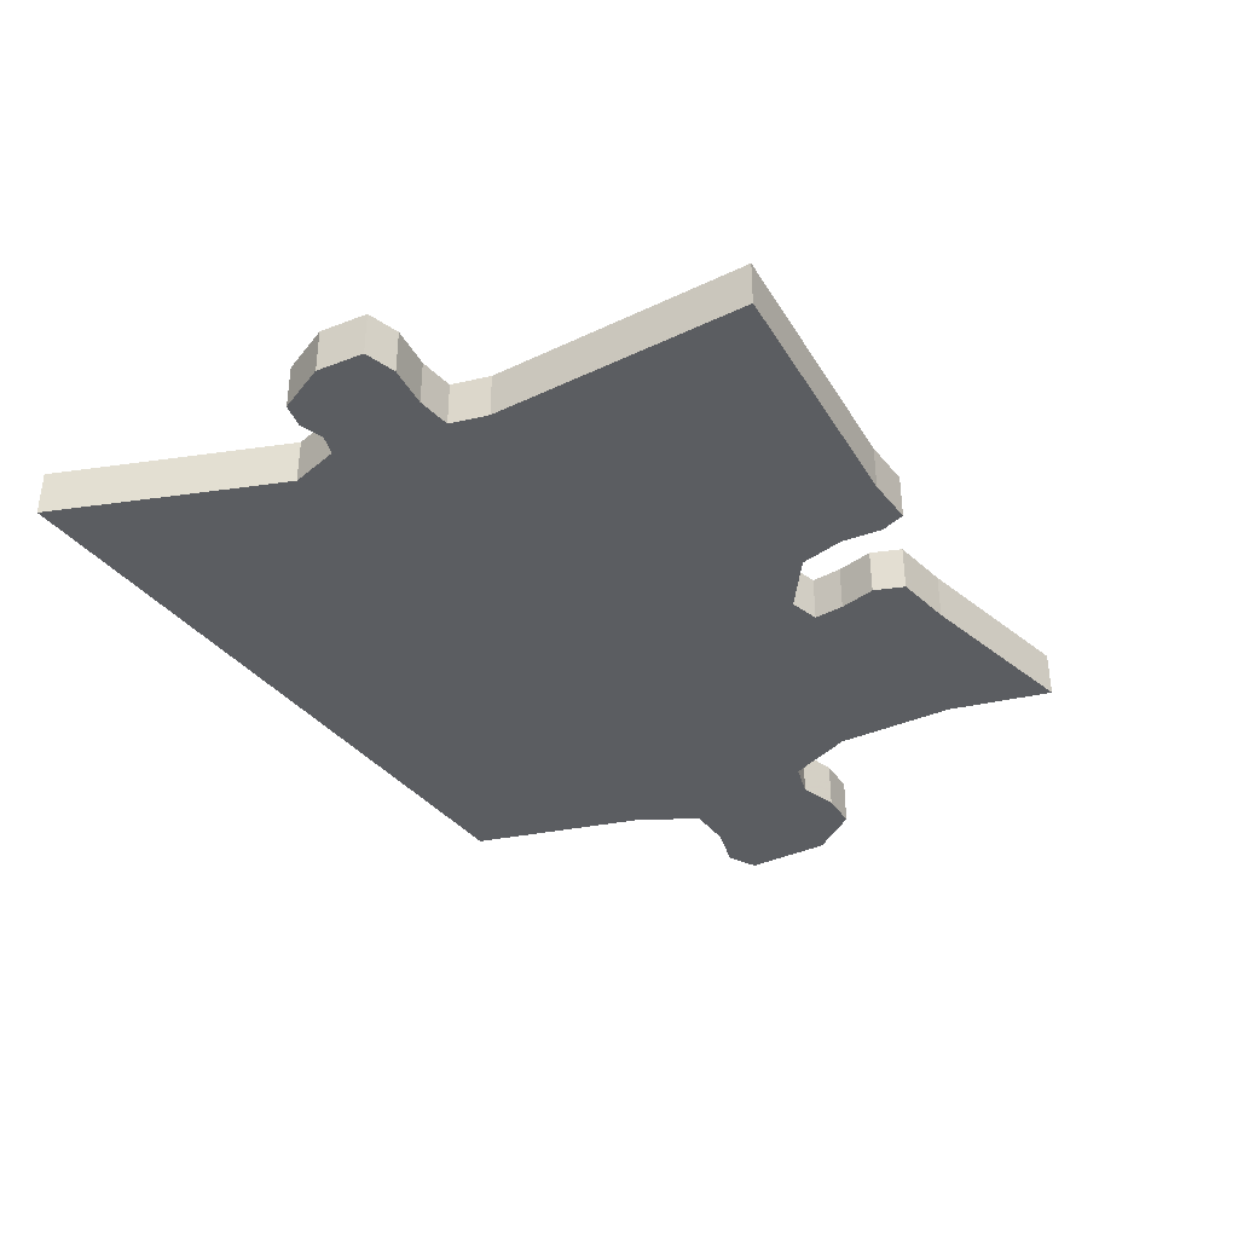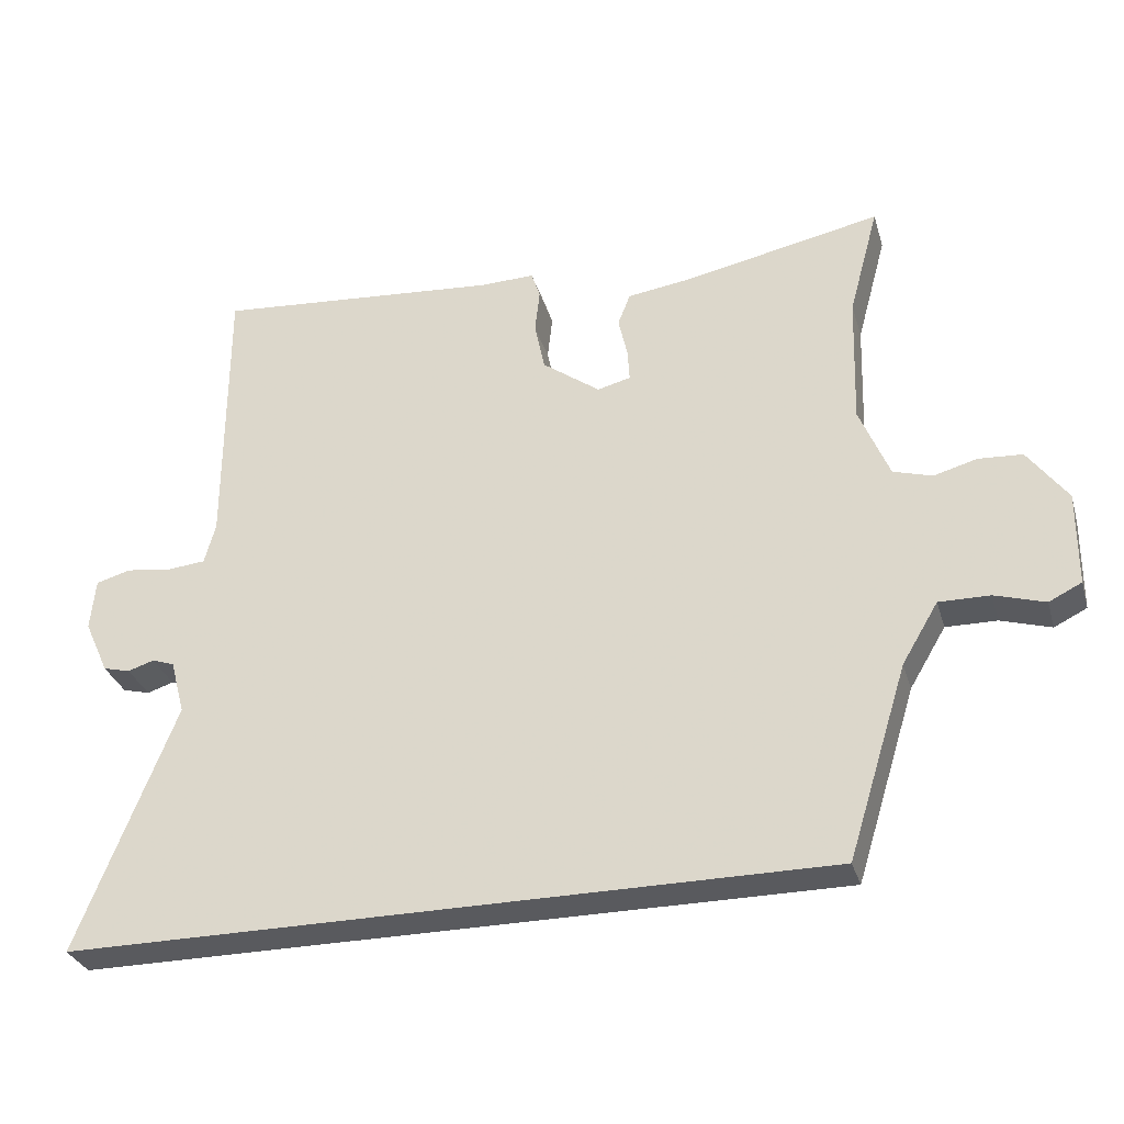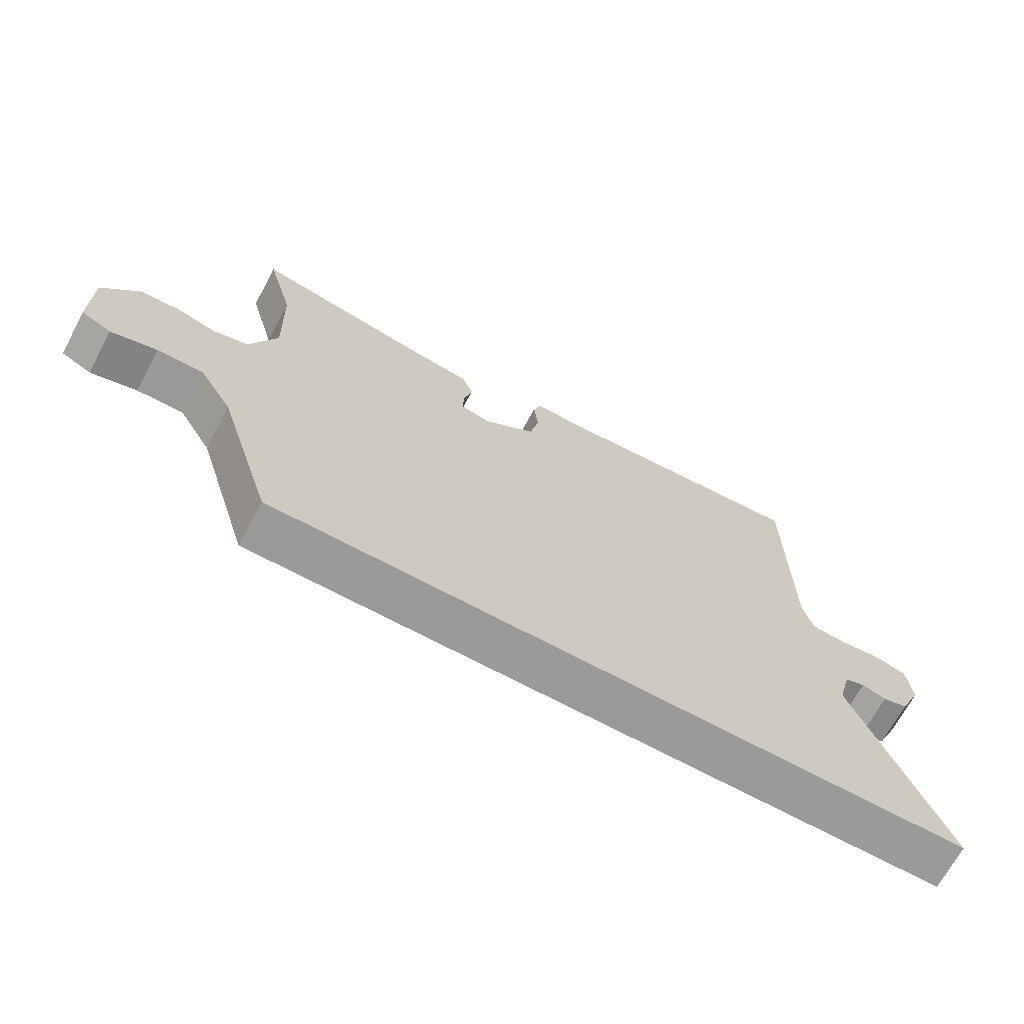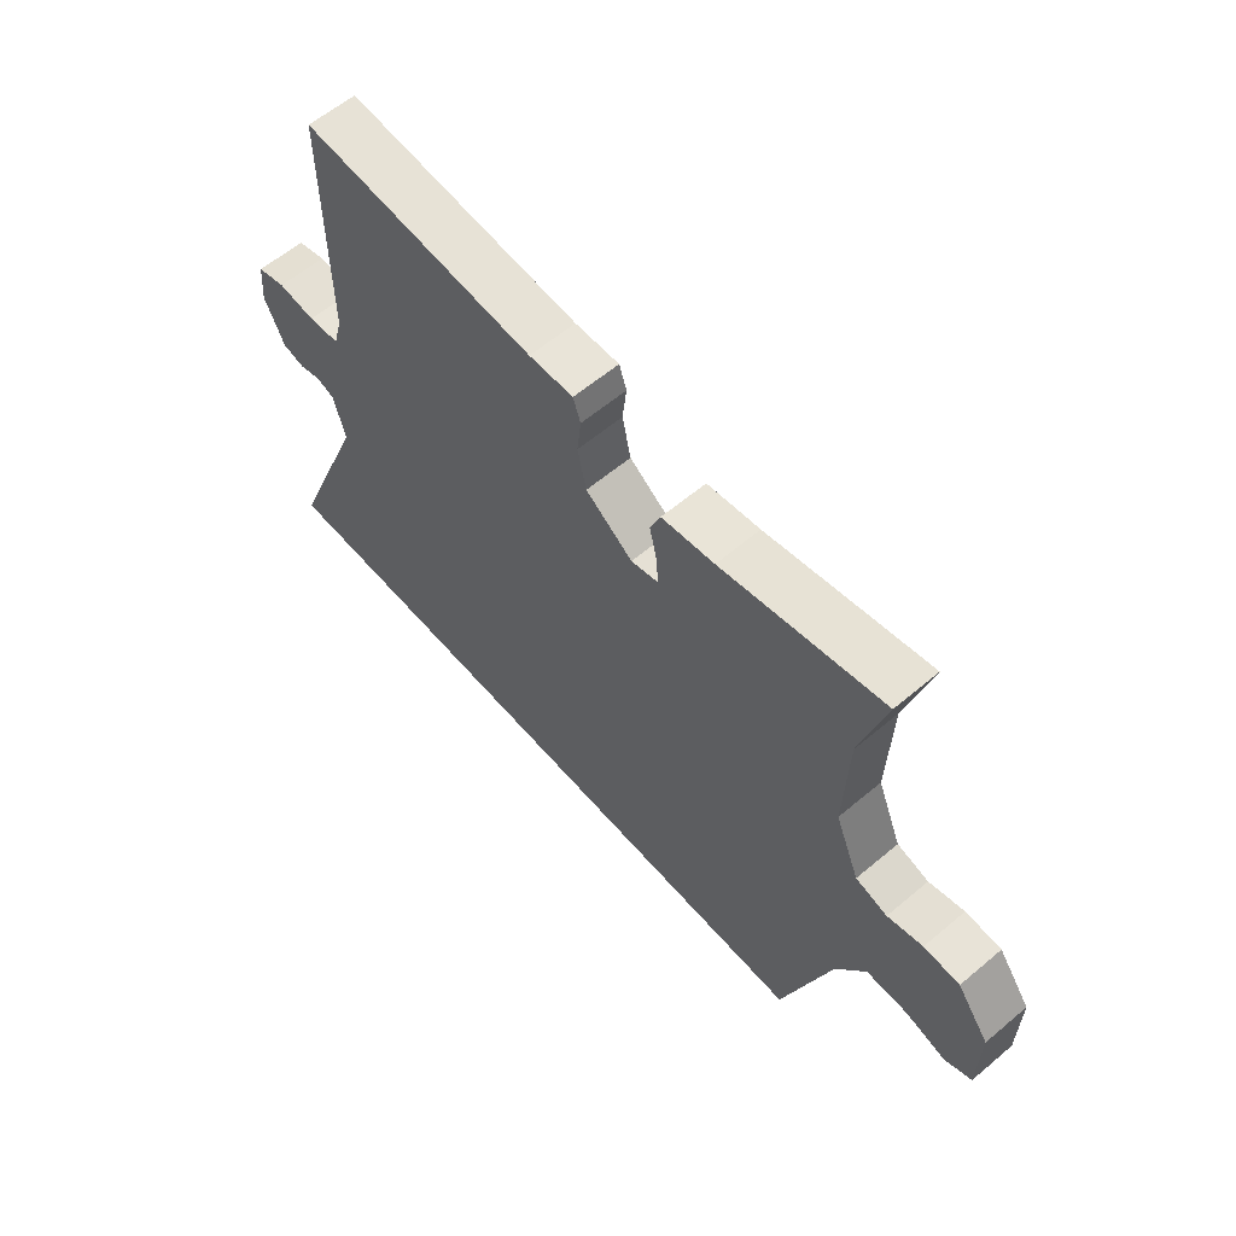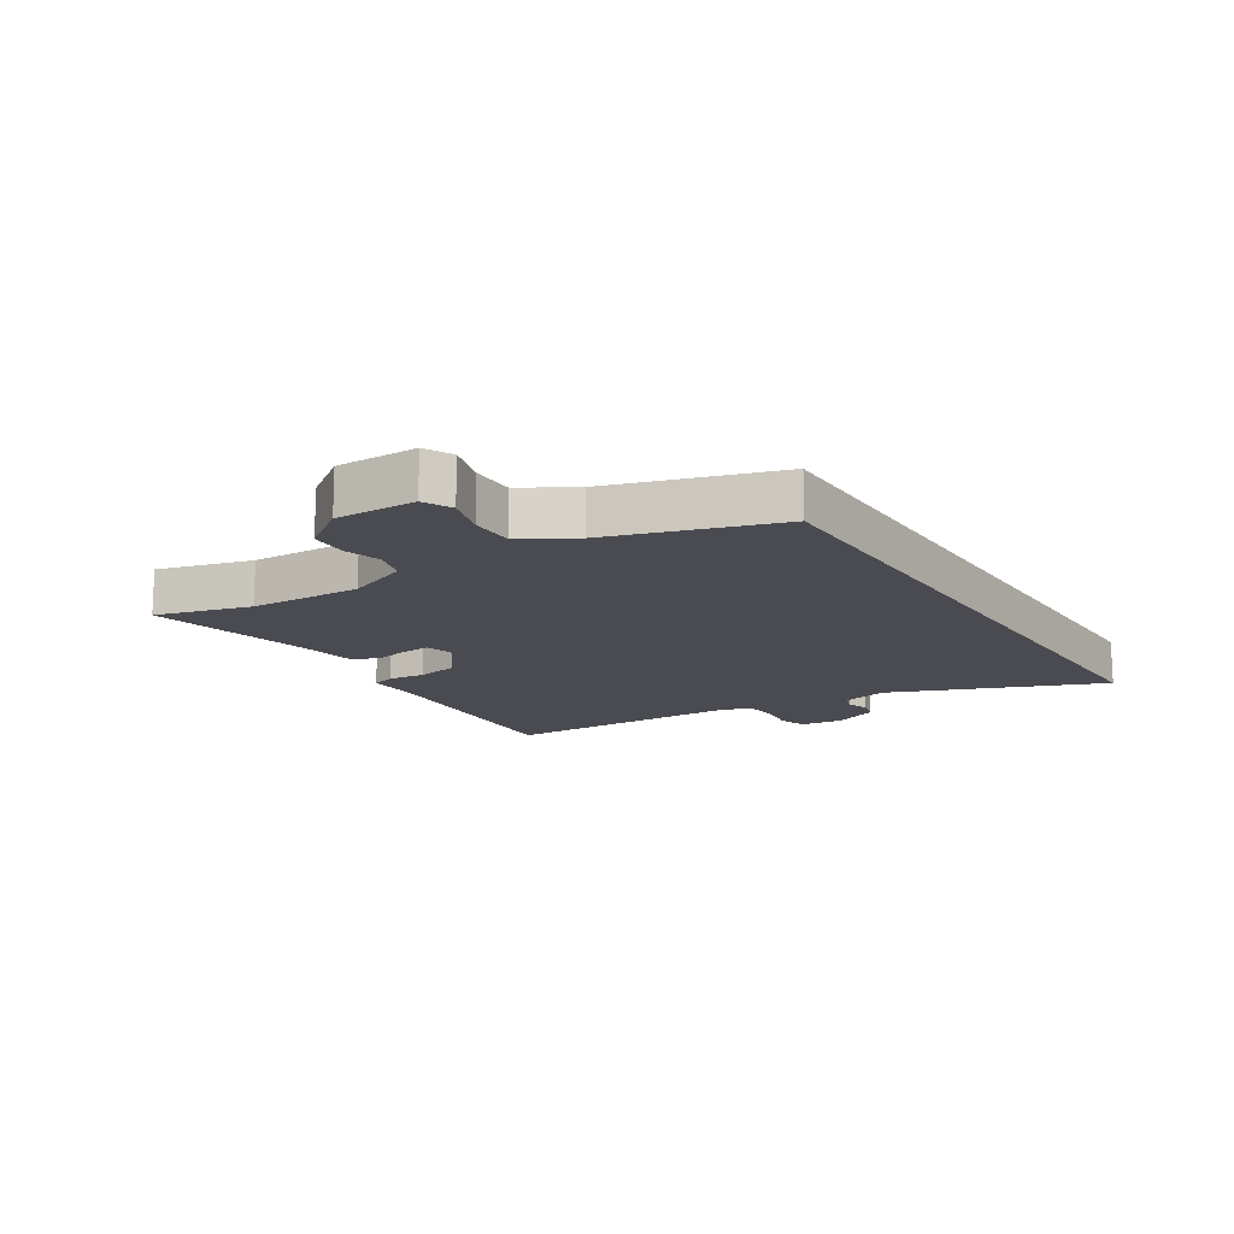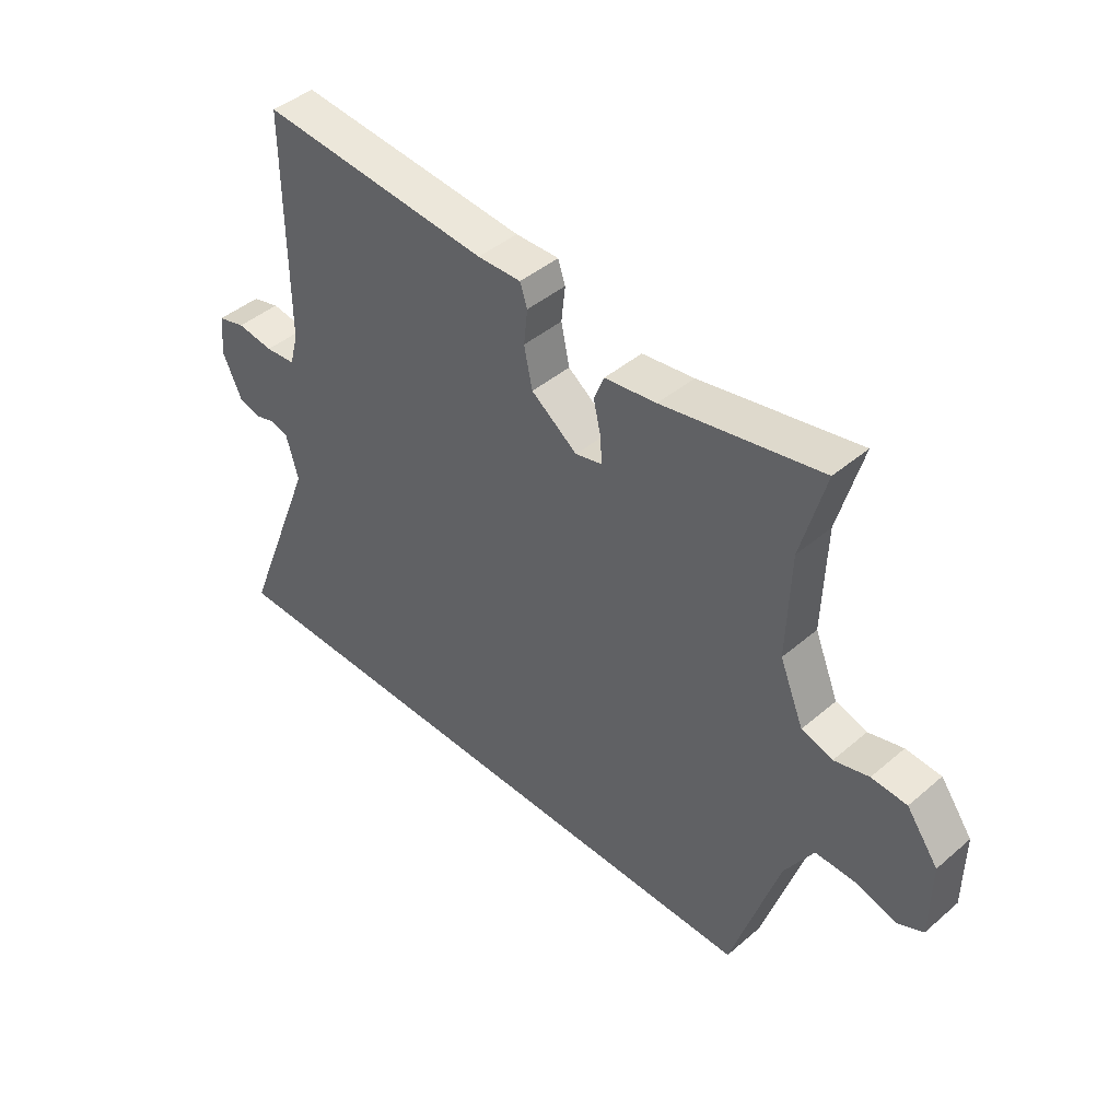
<metadata>
{"format":"obj","ext":"obj","renderer":"f3d","projection":"perspective","resolution":1024,"background":"white","views":[{"elev":-35.7,"azim":-57.8,"up":"+Y"},{"elev":-31.3,"azim":15.7,"up":"+Z"},{"elev":-69.2,"azim":151.7,"up":"+Z"},{"elev":60.4,"azim":49.3,"up":"+Z"},{"elev":-14.6,"azim":122.6,"up":"+Y"},{"elev":44.0,"azim":45.1,"up":"+Z"}]}
</metadata>
<code>
v -0.681 0.07 -0.5
v -0.541 0.07 -0.144
v -0.562 0.07 -0.066
v -0.594 0.07 -0.055
v -0.632 0.07 -0.067
v -0.671 0.07 -0.057
v -0.706 0.07 0.02
v -0.699 0.07 0.094
v -0.649 0.07 0.108
v -0.583 0.07 0.099
v -0.528 0.07 0.104
v -0.512 0.07 0.163
v -0.512 0.07 0.567
v -0.099 0.07 0.532
v -0.021 0.07 0.534
v -0.008 0.07 0.495
v -0.015 0.07 0.432
v 0 0.07 0.361
v 0.083 0.07 0.3
v 0.131 0.07 0.312
v 0.128 0.07 0.359
v 0.115 0.07 0.416
v 0.133 0.07 0.462
v 0.226 0.07 0.475
v 0.509 0.07 0.532
v 0.466 0.07 0.373
v 0.46 0.07 0.185
v 0.503 0.07 0.08
v 0.559 0.07 0.063
v 0.621 0.07 0.08
v 0.684 0.07 0.076
v 0.741 0.07 -0.002
v 0.74 0.07 -0.137
v 0.693 0.07 -0.16
v 0.621 0.07 -0.138
v 0.548 0.07 -0.137
v 0.496 0.07 -0.224
v 0.41 0.07 -0.5
v -0.681 0 -0.5
v -0.541 0 -0.144
v -0.562 0 -0.066
v -0.594 0 -0.055
v -0.632 0 -0.067
v -0.671 0 -0.057
v -0.706 0 0.02
v -0.699 0 0.094
v -0.649 0 0.108
v -0.583 0 0.099
v -0.528 0 0.104
v -0.512 0 0.163
v -0.512 0 0.567
v -0.099 0 0.532
v -0.021 0 0.534
v -0.008 0 0.495
v -0.015 0 0.432
v 0 0 0.361
v 0.083 0 0.3
v 0.131 0 0.312
v 0.128 0 0.359
v 0.115 0 0.416
v 0.133 0 0.462
v 0.226 0 0.475
v 0.509 0 0.532
v 0.466 0 0.373
v 0.46 0 0.185
v 0.503 0 0.08
v 0.559 0 0.063
v 0.621 0 0.08
v 0.684 0 0.076
v 0.741 0 -0.002
v 0.74 0 -0.137
v 0.693 0 -0.16
v 0.621 0 -0.138
v 0.548 0 -0.137
v 0.496 0 -0.224
v 0.41 0 -0.5
f 37 38 1 2
f 36 37 2 3
f 35 36 3 4
f 33 34 35
f 32 33 35
f 31 32 35
f 30 31 35
f 29 30 35
f 28 29 35 4
f 27 28 4
f 26 27 4
f 24 25 26
f 23 24 26
f 22 23 26
f 21 22 26
f 20 21 26
f 5 6 7
f 4 5 7
f 26 4 7
f 20 26 7
f 19 20 7
f 14 15 16 17
f 14 17 18
f 13 14 18
f 12 13 18
f 11 12 18 19
f 7 8 9 10
f 7 10 11
f 7 11 19
f 40 39 76 75
f 41 40 75 74
f 42 41 74 73
f 73 72 71
f 73 71 70
f 73 70 69
f 73 69 68
f 73 68 67
f 42 73 67 66
f 42 66 65
f 42 65 64
f 64 63 62
f 64 62 61
f 64 61 60
f 64 60 59
f 64 59 58
f 45 44 43
f 45 43 42
f 45 42 64
f 45 64 58
f 45 58 57
f 55 54 53 52
f 56 55 52
f 56 52 51
f 56 51 50
f 57 56 50 49
f 48 47 46 45
f 49 48 45
f 57 49 45
f 1 39 40 2
f 2 40 41 3
f 3 41 42 4
f 4 42 43 5
f 5 43 44 6
f 6 44 45 7
f 7 45 46 8
f 8 46 47 9
f 9 47 48 10
f 10 48 49 11
f 11 49 50 12
f 12 50 51 13
f 13 51 52 14
f 14 52 53 15
f 15 53 54 16
f 16 54 55 17
f 17 55 56 18
f 18 56 57 19
f 19 57 58 20
f 20 58 59 21
f 21 59 60 22
f 22 60 61 23
f 23 61 62 24
f 24 62 63 25
f 25 63 64 26
f 26 64 65 27
f 27 65 66 28
f 28 66 67 29
f 29 67 68 30
f 30 68 69 31
f 31 69 70 32
f 32 70 71 33
f 33 71 72 34
f 34 72 73 35
f 35 73 74 36
f 36 74 75 37
f 37 75 76 38
f 38 76 39 1

</code>
